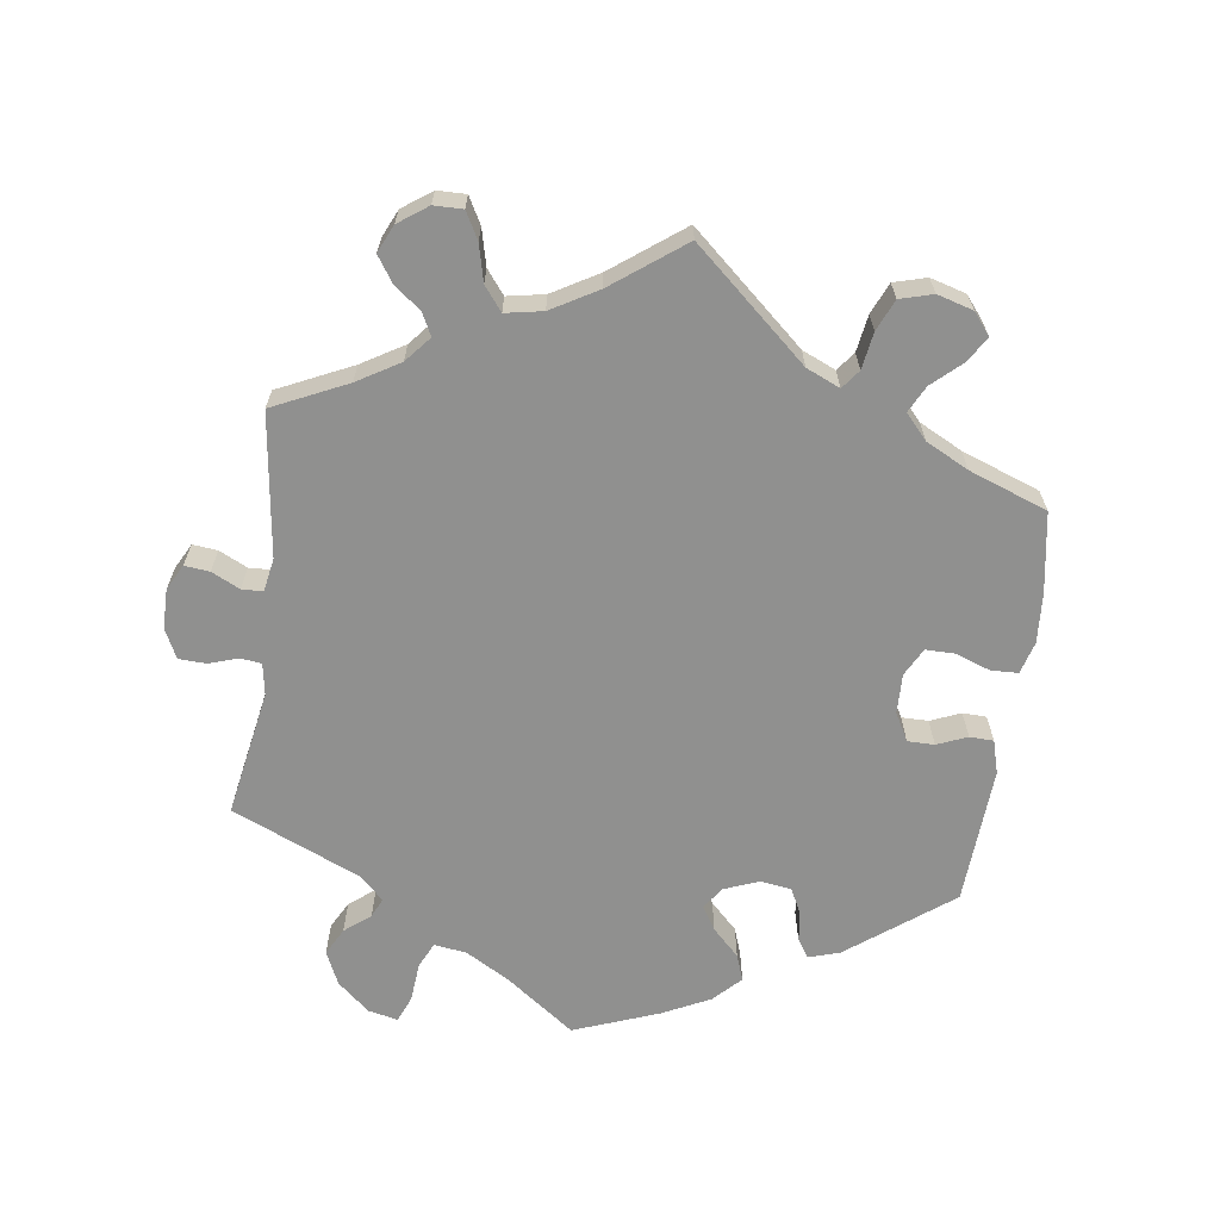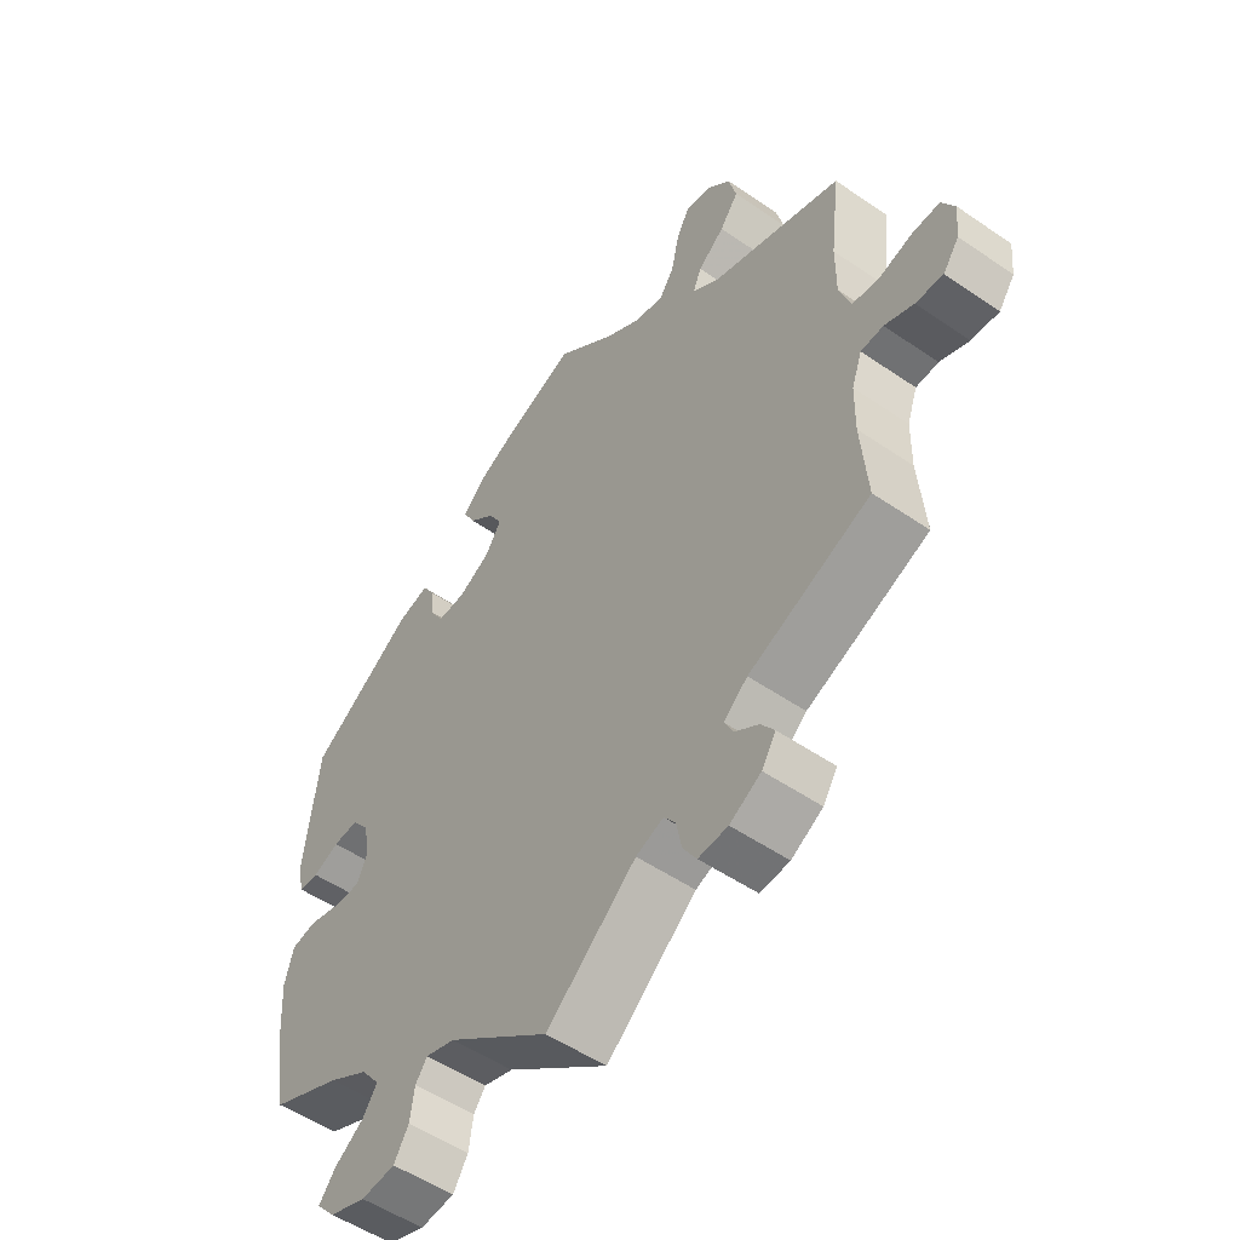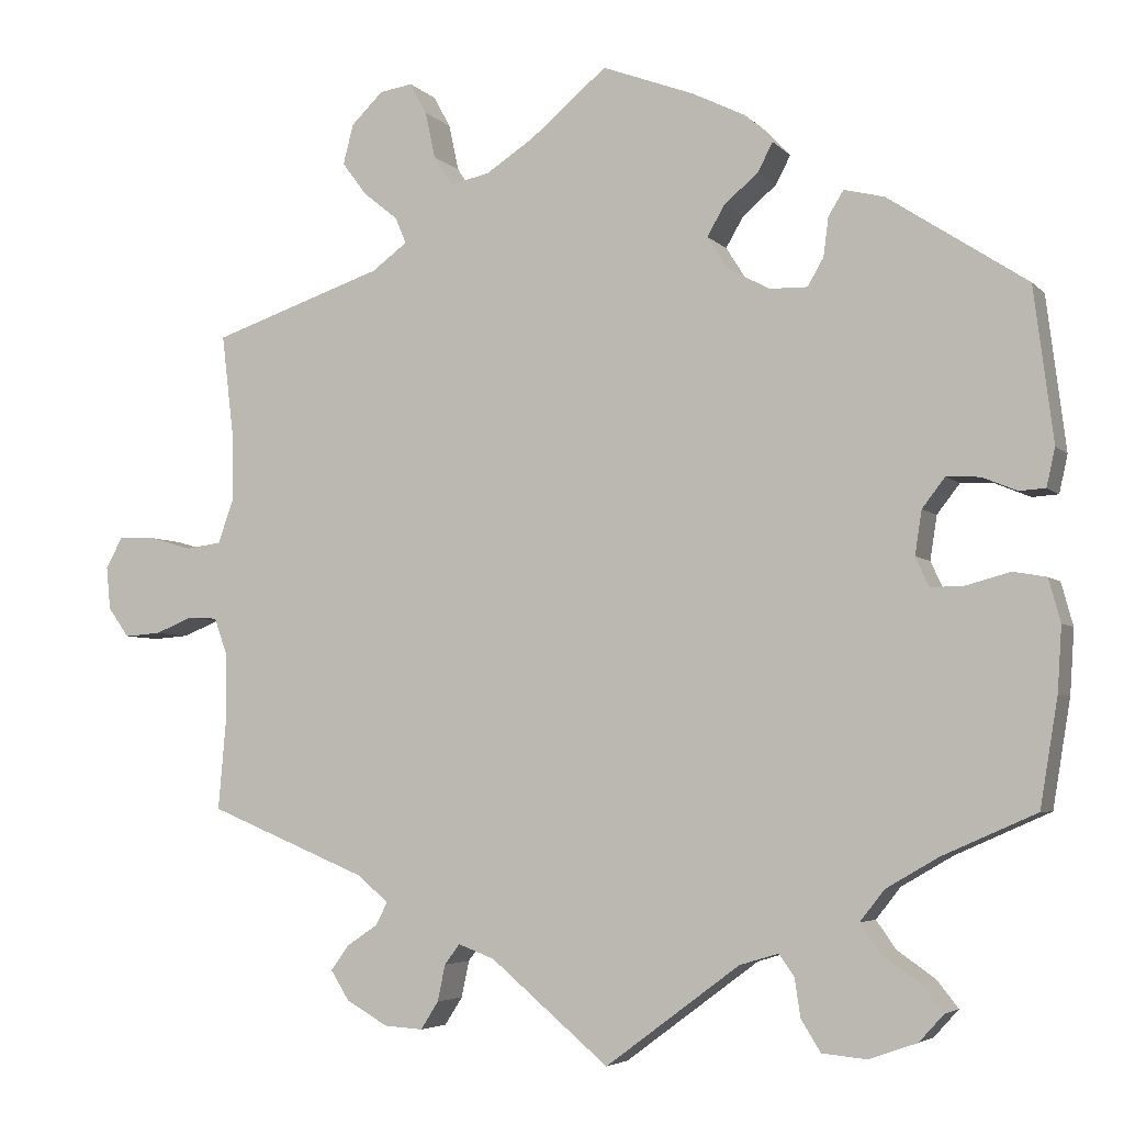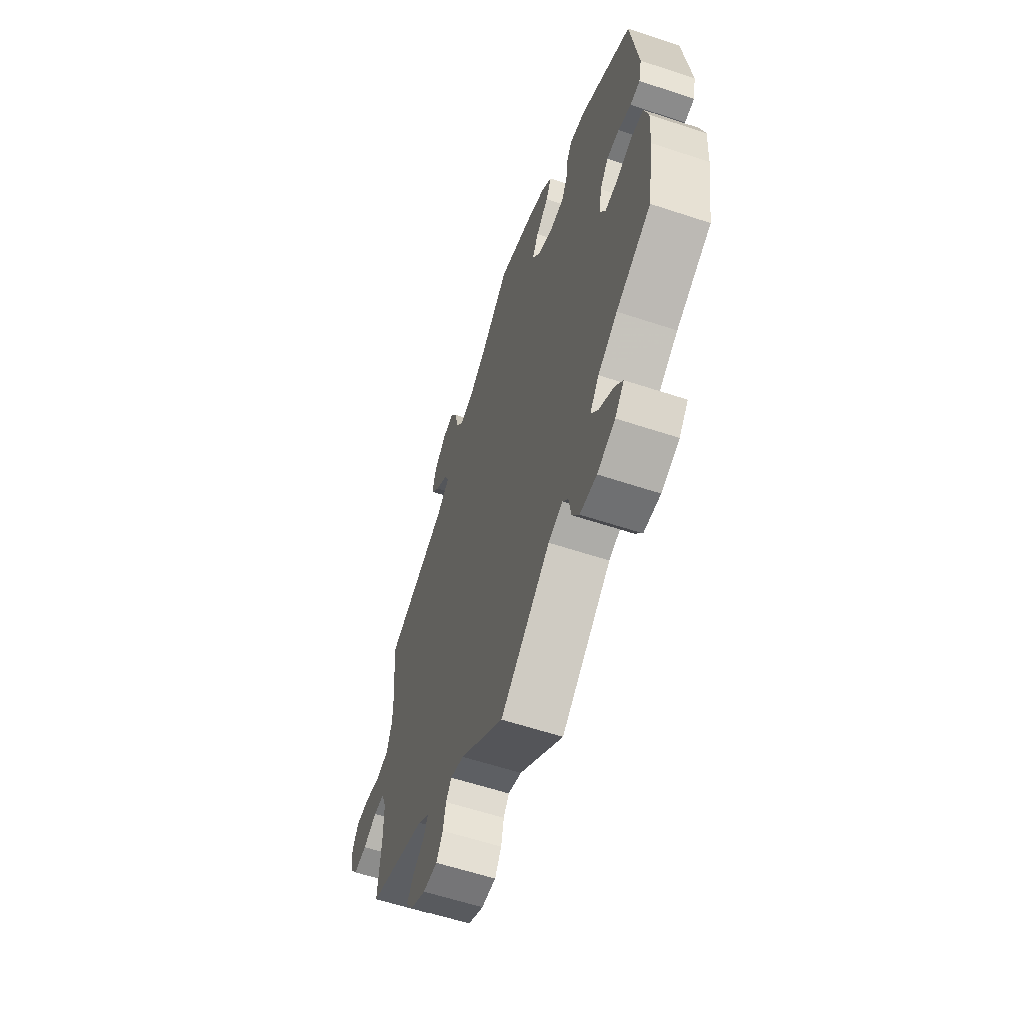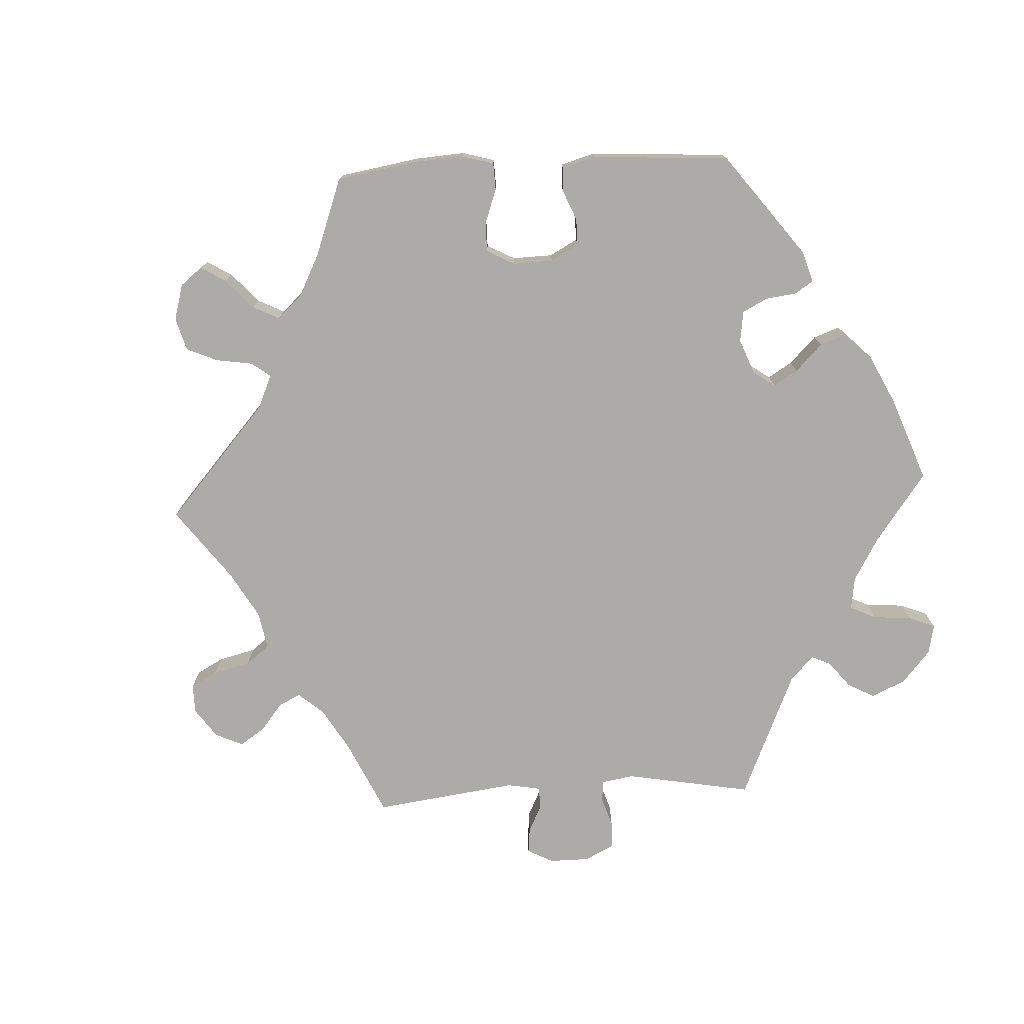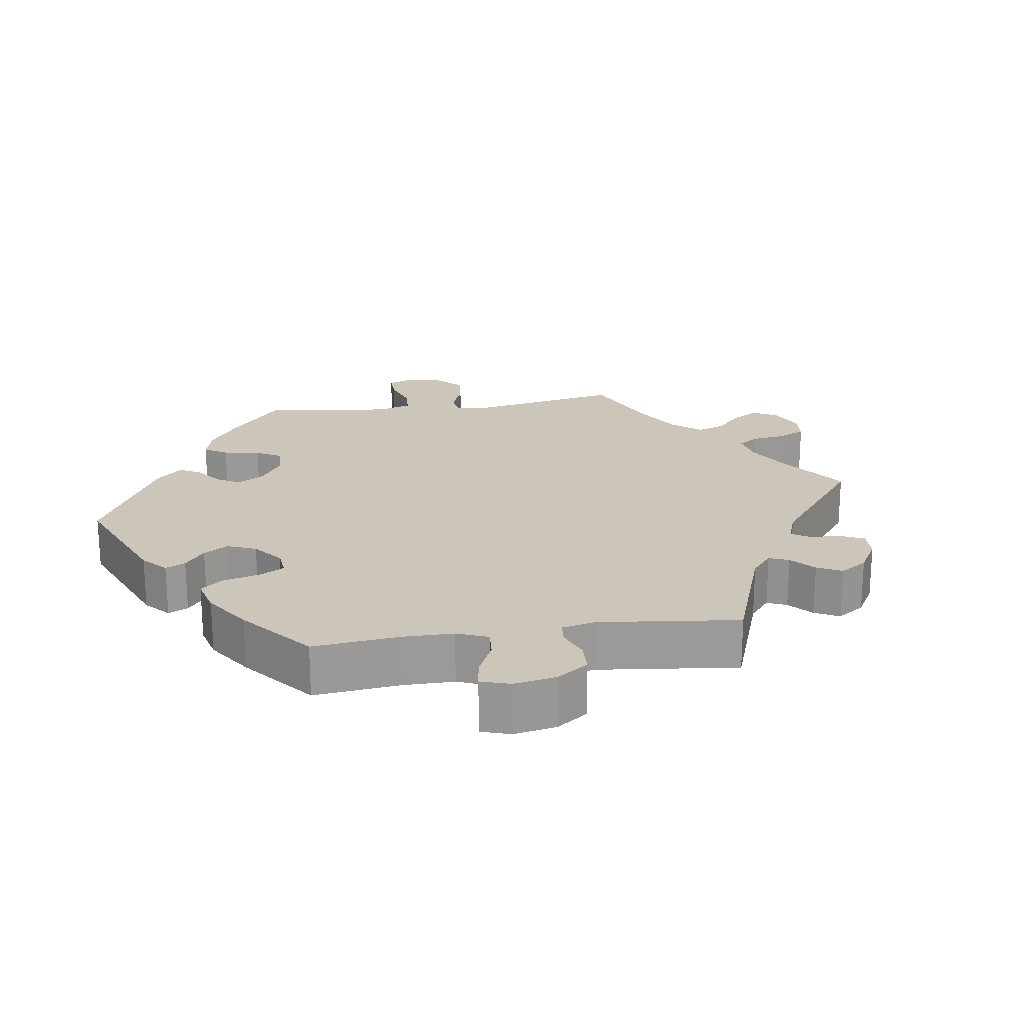
<metadata>
{"format":"obj","ext":"obj","renderer":"f3d","projection":"perspective","resolution":1024,"background":"white","views":[{"elev":-65.5,"azim":-67.9,"up":"+Y"},{"elev":-52.4,"azim":-126.5,"up":"+Z"},{"elev":-4.6,"azim":21.5,"up":"+Z"},{"elev":-60.2,"azim":71.3,"up":"+Z"},{"elev":-76.2,"azim":33.0,"up":"+Y"},{"elev":20.9,"azim":141.4,"up":"+Y"}]}
</metadata>
<code>
v 0.523 0.07 0.108
v 0.513 0.07 0.063
v 0.482 0.07 0.061
v 0.441 0.07 0.078
v 0.401 0.07 0.08
v 0.374 0.07 0.045
v 0.366 0.07 -0.007
v 0.382 0.07 -0.042
v 0.422 0.07 -0.041
v 0.474 0.07 -0.027
v 0.513 0.07 -0.034
v 0.527 0.07 -0.085
v 0.522 0.07 -0.161
v 0.501 0.07 -0.288
v 0.39 0.07 -0.337
v 0.328 0.07 -0.373
v 0.299 0.07 -0.41
v 0.322 0.07 -0.443
v 0.368 0.07 -0.475
v 0.393 0.07 -0.507
v 0.364 0.07 -0.539
v 0.307 0.07 -0.559
v 0.254 0.07 -0.554
v 0.231 0.07 -0.517
v 0.224 0.07 -0.471
v 0.206 0.07 -0.446
v 0.16 0.07 -0.46
v 0.001 0.07 -0.578
v -0.139 0.07 -0.46
v -0.182 0.07 -0.444
v -0.2 0.07 -0.468
v -0.209 0.07 -0.511
v -0.23 0.07 -0.544
v -0.276 0.07 -0.541
v -0.325 0.07 -0.513
v -0.347 0.07 -0.478
v -0.326 0.07 -0.449
v -0.289 0.07 -0.424
v -0.275 0.07 -0.397
v -0.312 0.07 -0.366
v -0.501 0.07 -0.288
v -0.491 0.07 -0.172
v -0.492 0.07 -0.102
v -0.508 0.07 -0.057
v -0.543 0.07 -0.055
v -0.588 0.07 -0.073
v -0.631 0.07 -0.076
v -0.656 0.07 -0.041
v -0.661 0.07 0.01
v -0.641 0.07 0.046
v -0.598 0.07 0.045
v -0.546 0.07 0.03
v -0.504 0.07 0.036
v -0.486 0.07 0.087
v -0.486 0.07 0.163
v -0.501 0.07 0.289
v -0.297 0.07 0.358
v -0.255 0.07 0.389
v -0.268 0.07 0.42
v -0.309 0.07 0.453
v -0.338 0.07 0.492
v -0.326 0.07 0.539
v -0.288 0.07 0.576
v -0.249 0.07 0.582
v -0.229 0.07 0.545
v -0.217 0.07 0.49
v -0.194 0.07 0.455
v -0.148 0.07 0.465
v -0.091 0.07 0.502
v 0 0.07 0.578
v 0.109 0.07 0.537
v 0.172 0.07 0.506
v 0.205 0.07 0.472
v 0.187 0.07 0.438
v 0.147 0.07 0.404
v 0.126 0.07 0.368
v 0.15 0.07 0.33
v 0.2 0.07 0.303
v 0.245 0.07 0.302
v 0.264 0.07 0.335
v 0.27 0.07 0.381
v 0.288 0.07 0.41
v 0.336 0.07 0.398
v 0.5 0.07 0.29
v 0.523 0 0.108
v 0.513 0 0.063
v 0.482 0 0.061
v 0.441 0 0.078
v 0.401 0 0.08
v 0.374 0 0.045
v 0.366 0 -0.007
v 0.382 0 -0.042
v 0.422 0 -0.041
v 0.474 0 -0.027
v 0.513 0 -0.034
v 0.527 0 -0.085
v 0.522 0 -0.161
v 0.501 0 -0.288
v 0.39 0 -0.337
v 0.328 0 -0.373
v 0.299 0 -0.41
v 0.322 0 -0.443
v 0.368 0 -0.475
v 0.393 0 -0.507
v 0.364 0 -0.539
v 0.307 0 -0.559
v 0.254 0 -0.554
v 0.231 0 -0.517
v 0.224 0 -0.471
v 0.206 0 -0.446
v 0.16 0 -0.46
v 0.001 0 -0.578
v -0.139 0 -0.46
v -0.182 0 -0.444
v -0.2 0 -0.468
v -0.209 0 -0.511
v -0.23 0 -0.544
v -0.276 0 -0.541
v -0.325 0 -0.513
v -0.347 0 -0.478
v -0.326 0 -0.449
v -0.289 0 -0.424
v -0.275 0 -0.397
v -0.312 0 -0.366
v -0.501 0 -0.288
v -0.491 0 -0.172
v -0.492 0 -0.102
v -0.508 0 -0.057
v -0.543 0 -0.055
v -0.588 0 -0.073
v -0.631 0 -0.076
v -0.656 0 -0.041
v -0.661 0 0.01
v -0.641 0 0.046
v -0.598 0 0.045
v -0.546 0 0.03
v -0.504 0 0.036
v -0.486 0 0.087
v -0.486 0 0.163
v -0.501 0 0.289
v -0.297 0 0.358
v -0.255 0 0.389
v -0.268 0 0.42
v -0.309 0 0.453
v -0.338 0 0.492
v -0.326 0 0.539
v -0.288 0 0.576
v -0.249 0 0.582
v -0.229 0 0.545
v -0.217 0 0.49
v -0.194 0 0.455
v -0.148 0 0.465
v -0.091 0 0.502
v 0 0 0.578
v 0.109 0 0.537
v 0.172 0 0.506
v 0.205 0 0.472
v 0.187 0 0.438
v 0.147 0 0.404
v 0.126 0 0.368
v 0.15 0 0.33
v 0.2 0 0.303
v 0.245 0 0.302
v 0.264 0 0.335
v 0.27 0 0.381
v 0.288 0 0.41
v 0.336 0 0.398
v 0.5 0 0.29
f 80 81 82 83
f 79 80 83 84
f 78 79 84 1
f 72 73 74 75
f 72 75 76
f 69 70 71 72
f 68 69 72 76
f 67 68 76 77
f 63 64 65 66
f 63 66 67
f 62 63 67
f 59 60 61 62
f 59 62 67
f 58 59 67 77
f 55 56 57
f 54 55 57 58
f 53 54 58 77
f 49 50 51 52
f 49 52 53
f 48 49 53
f 45 46 47 48
f 44 45 48 53
f 43 44 53 77
f 40 41 42
f 39 40 42 43
f 35 36 37 38
f 35 38 39
f 34 35 39
f 31 32 33 34
f 30 31 34 39
f 29 30 39 43
f 27 28 29 43
f 22 23 24 25
f 22 25 26
f 21 22 26
f 18 19 20 21
f 17 18 21 26
f 16 17 26 27
f 12 13 14 15
f 9 10 11 12
f 8 9 12 15
f 7 8 15 16
f 1 2 3 4
f 1 4 5
f 78 1 5
f 77 78 5 6
f 43 77 6 7
f 7 16 27 43
f 167 166 165 164
f 168 167 164 163
f 85 168 163 162
f 159 158 157 156
f 160 159 156
f 156 155 154 153
f 160 156 153 152
f 161 160 152 151
f 150 149 148 147
f 151 150 147
f 151 147 146
f 146 145 144 143
f 151 146 143
f 161 151 143 142
f 141 140 139
f 142 141 139 138
f 161 142 138 137
f 136 135 134 133
f 137 136 133
f 137 133 132
f 132 131 130 129
f 137 132 129 128
f 161 137 128 127
f 126 125 124
f 127 126 124 123
f 122 121 120 119
f 123 122 119
f 123 119 118
f 118 117 116 115
f 123 118 115 114
f 127 123 114 113
f 127 113 112 111
f 109 108 107 106
f 110 109 106
f 110 106 105
f 105 104 103 102
f 110 105 102 101
f 111 110 101 100
f 99 98 97 96
f 96 95 94 93
f 99 96 93 92
f 100 99 92 91
f 88 87 86 85
f 89 88 85
f 89 85 162
f 90 89 162 161
f 91 90 161 127
f 127 111 100 91
f 1 85 86 2
f 2 86 87 3
f 3 87 88 4
f 4 88 89 5
f 5 89 90 6
f 6 90 91 7
f 7 91 92 8
f 8 92 93 9
f 9 93 94 10
f 10 94 95 11
f 11 95 96 12
f 12 96 97 13
f 13 97 98 14
f 14 98 99 15
f 15 99 100 16
f 16 100 101 17
f 17 101 102 18
f 18 102 103 19
f 19 103 104 20
f 20 104 105 21
f 21 105 106 22
f 22 106 107 23
f 23 107 108 24
f 24 108 109 25
f 25 109 110 26
f 26 110 111 27
f 27 111 112 28
f 28 112 113 29
f 29 113 114 30
f 30 114 115 31
f 31 115 116 32
f 32 116 117 33
f 33 117 118 34
f 34 118 119 35
f 35 119 120 36
f 36 120 121 37
f 37 121 122 38
f 38 122 123 39
f 39 123 124 40
f 40 124 125 41
f 41 125 126 42
f 42 126 127 43
f 43 127 128 44
f 44 128 129 45
f 45 129 130 46
f 46 130 131 47
f 47 131 132 48
f 48 132 133 49
f 49 133 134 50
f 50 134 135 51
f 51 135 136 52
f 52 136 137 53
f 53 137 138 54
f 54 138 139 55
f 55 139 140 56
f 56 140 141 57
f 57 141 142 58
f 58 142 143 59
f 59 143 144 60
f 60 144 145 61
f 61 145 146 62
f 62 146 147 63
f 63 147 148 64
f 64 148 149 65
f 65 149 150 66
f 66 150 151 67
f 67 151 152 68
f 68 152 153 69
f 69 153 154 70
f 70 154 155 71
f 71 155 156 72
f 72 156 157 73
f 73 157 158 74
f 74 158 159 75
f 75 159 160 76
f 76 160 161 77
f 77 161 162 78
f 78 162 163 79
f 79 163 164 80
f 80 164 165 81
f 81 165 166 82
f 82 166 167 83
f 83 167 168 84
f 84 168 85 1

</code>
